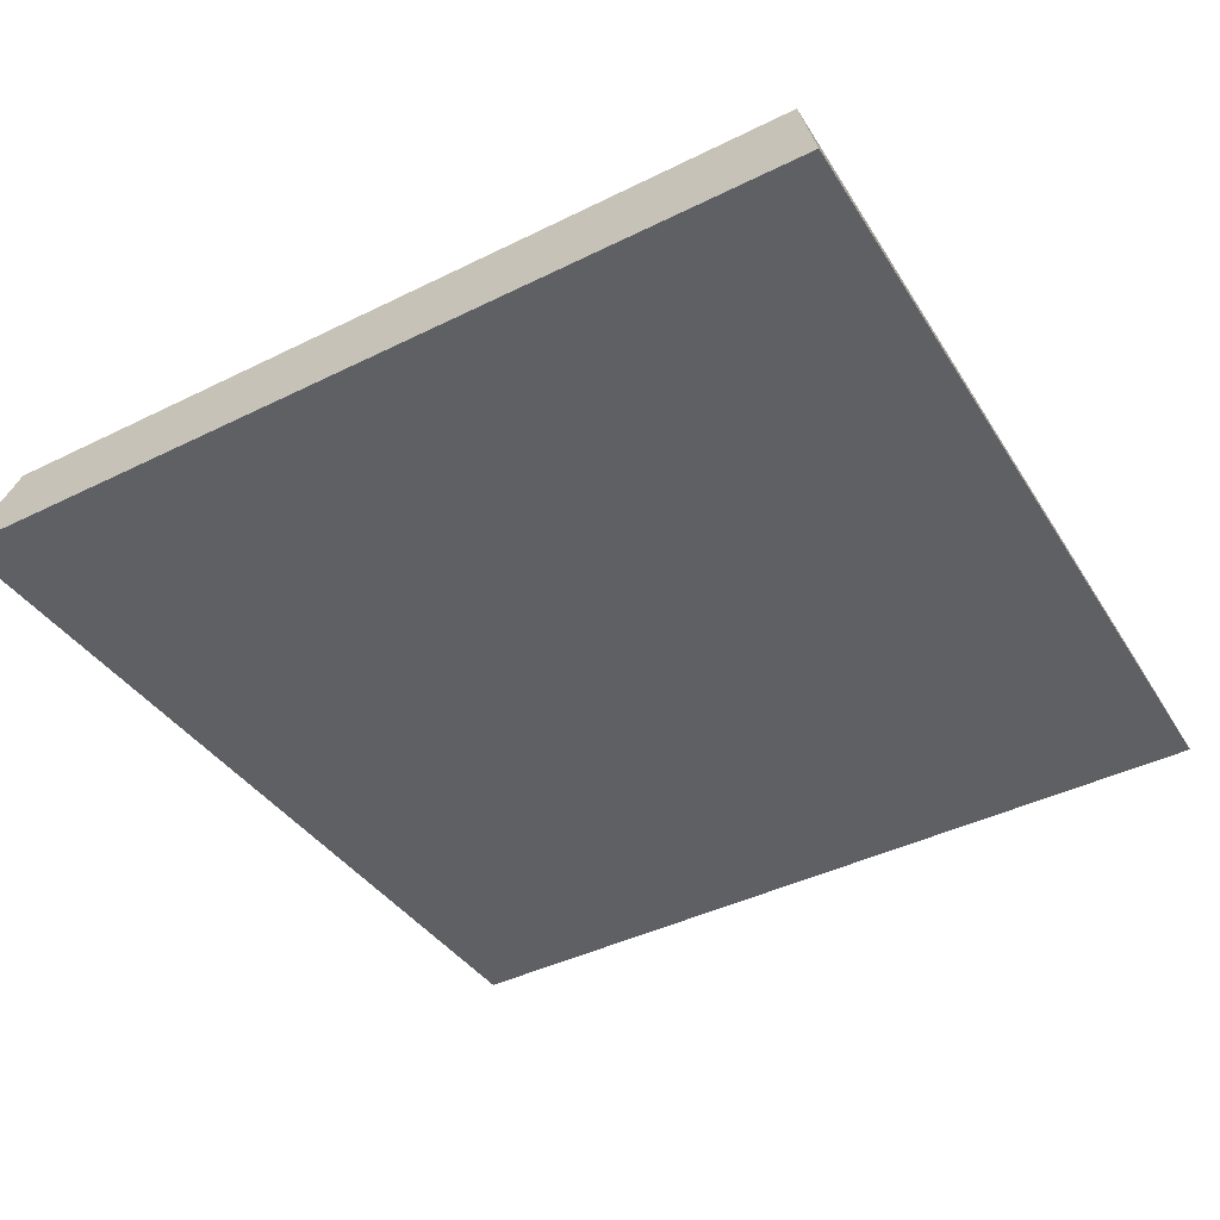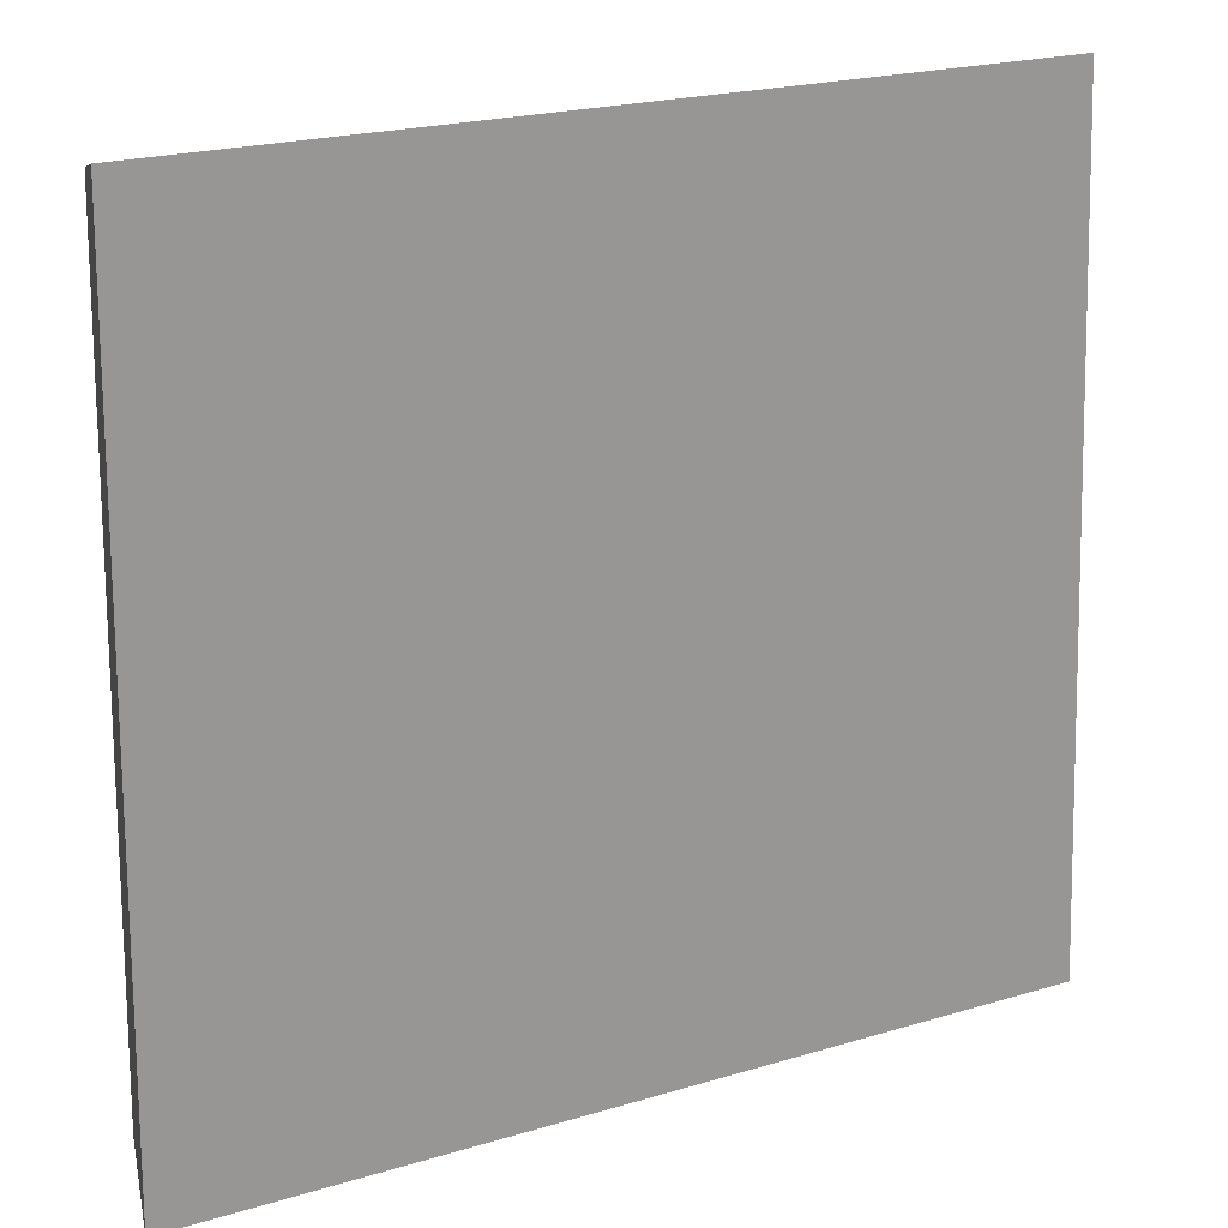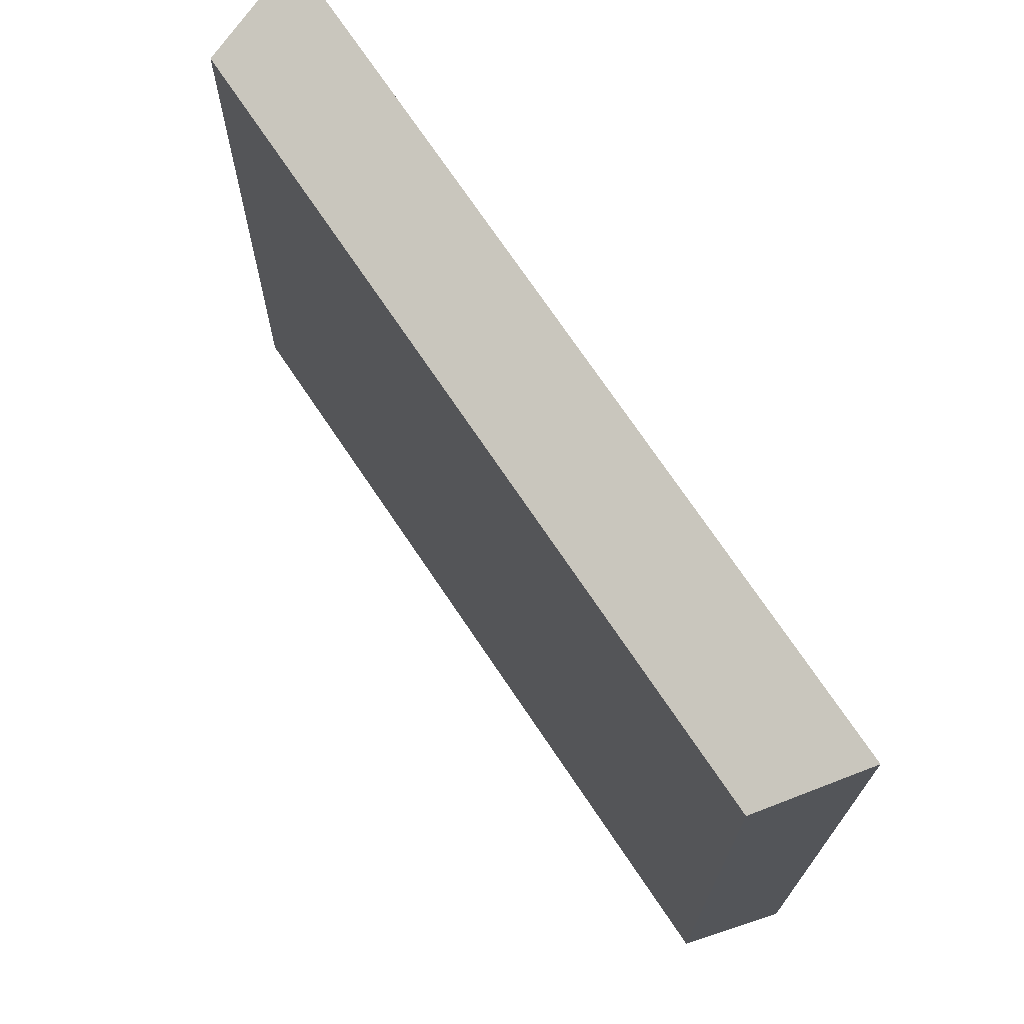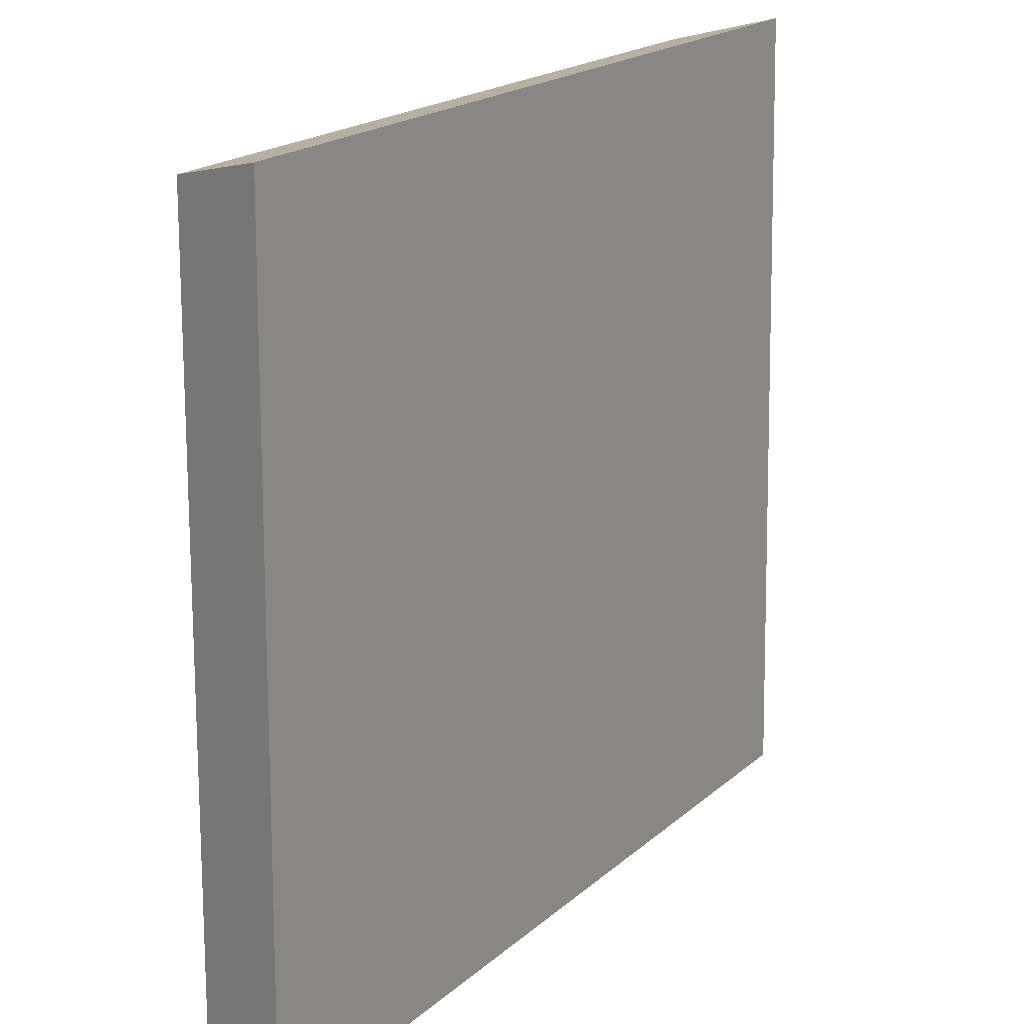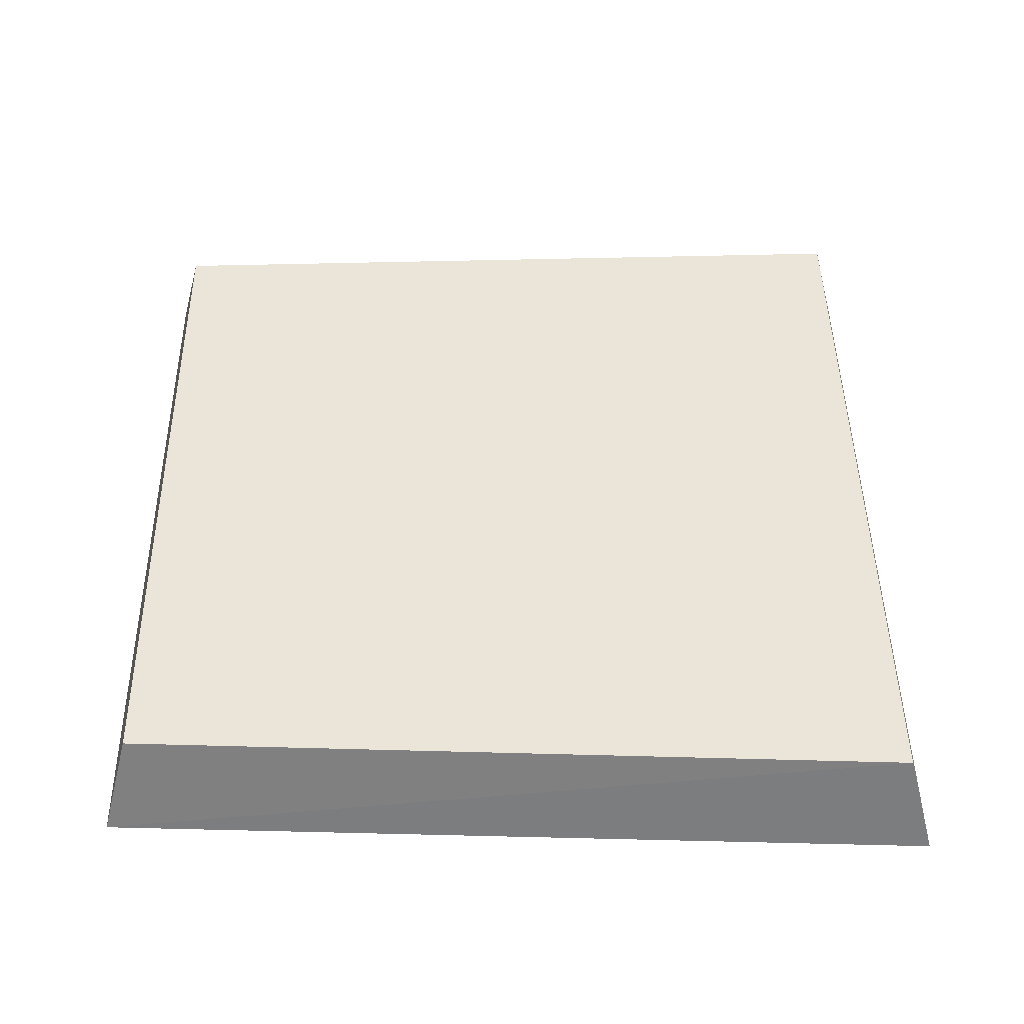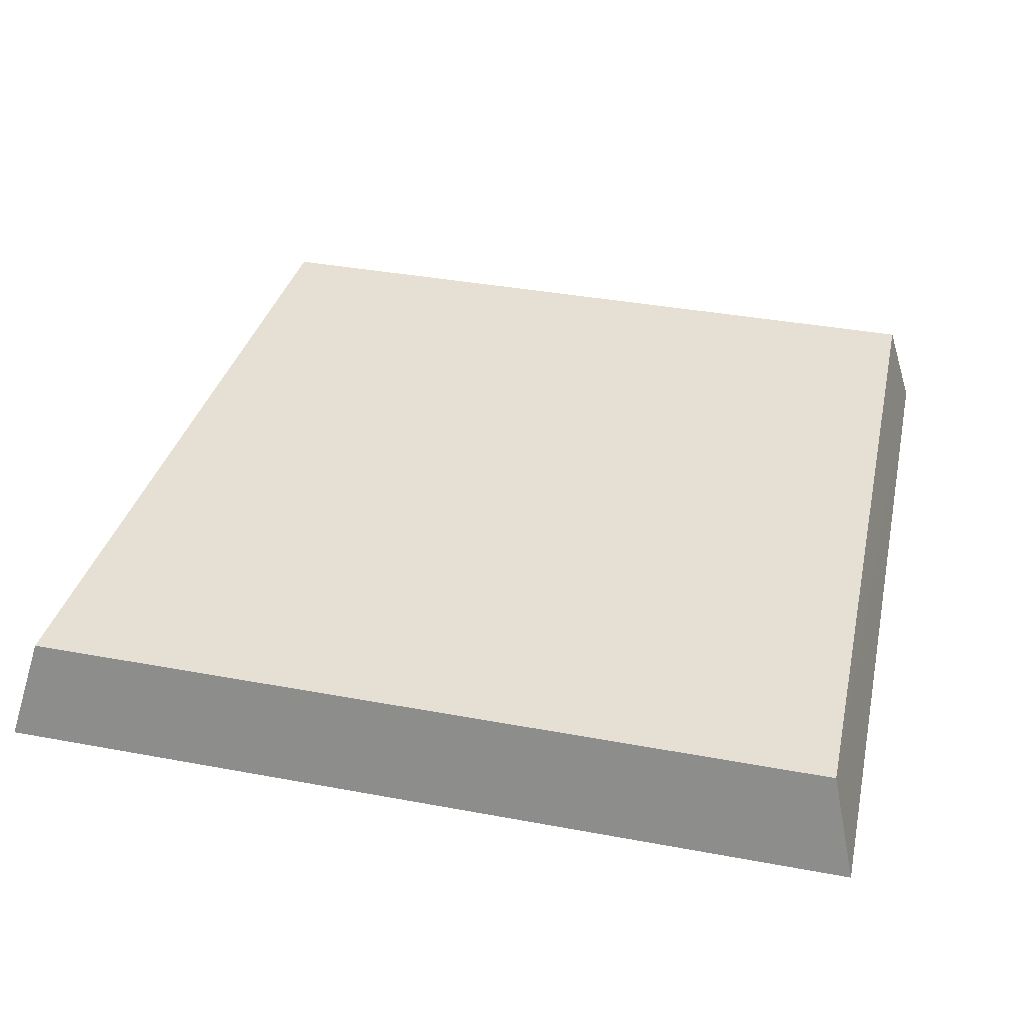
<metadata>
{"format":"obj","ext":"obj","renderer":"f3d","projection":"perspective","resolution":1024,"background":"white","views":[{"elev":-42.5,"azim":-149.5,"up":"+Y"},{"elev":21.9,"azim":-27.5,"up":"+Z"},{"elev":73.9,"azim":-124.1,"up":"+Z"},{"elev":20.4,"azim":-55.8,"up":"+Z"},{"elev":45.0,"azim":89.2,"up":"+Y"},{"elev":37.9,"azim":-166.8,"up":"+Y"}]}
</metadata>
<code>
g Rock_Tile_crk_m_02_Collider
v -0.2 0 0.2
v -0.1868 0.05 0.1868
v -0.2069 0 -0.2104
v -0.1937 0.05 -0.1972
v 0.2 0 0.2
v 0.1868 0.05 0.1868
v 0.2173 0 -0.2092
v 0.2041 0.05 -0.196
f 4 1 2
f 4 7 3
f 8 5 7
f 2 5 6
f 3 5 1
f 6 4 2
f 4 3 1
f 4 8 7
f 8 6 5
f 2 1 5
f 3 7 5
f 6 8 4

</code>
